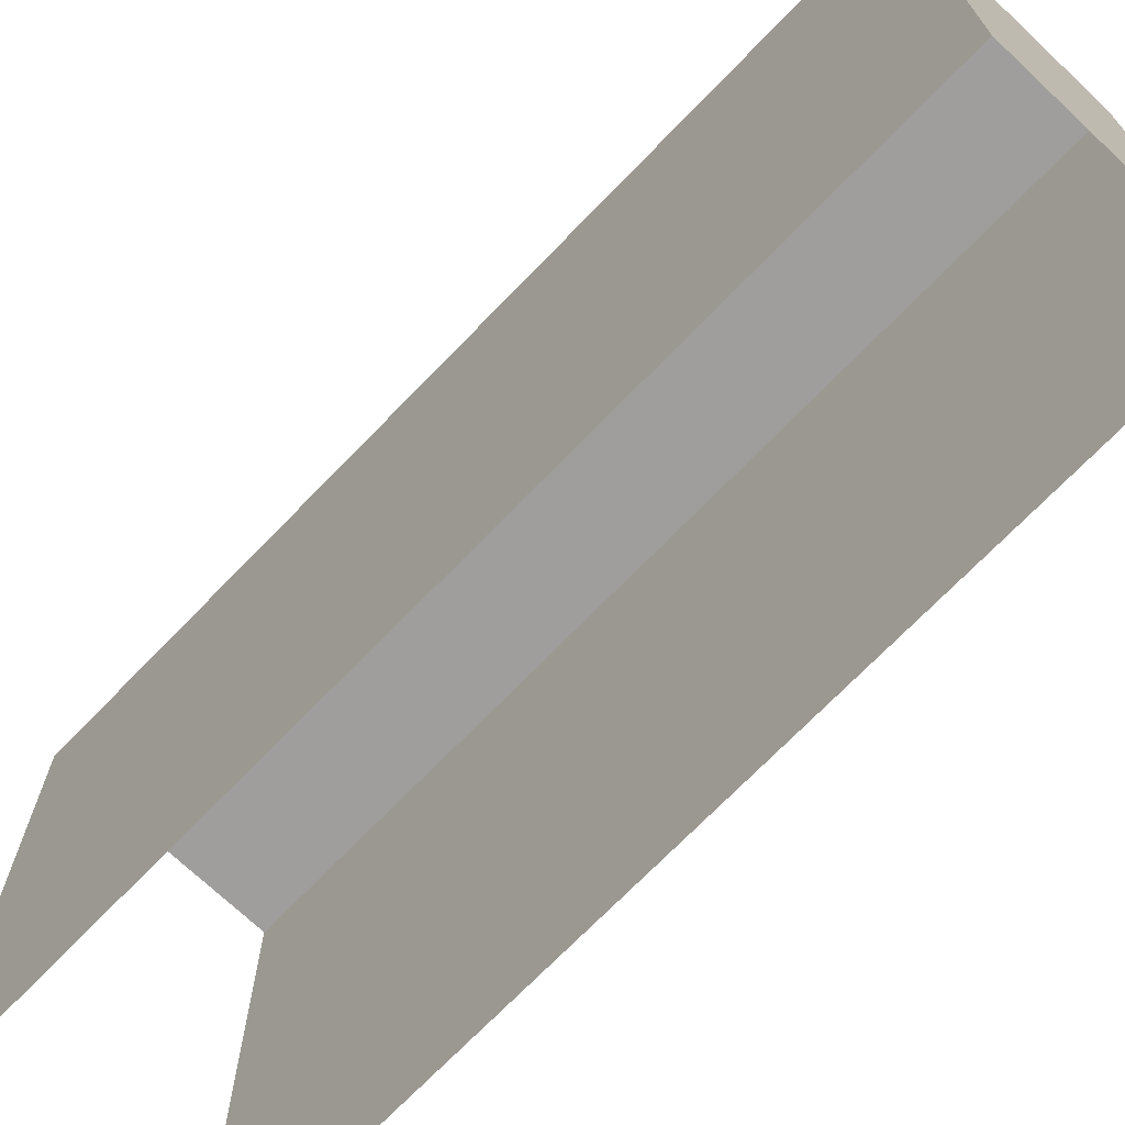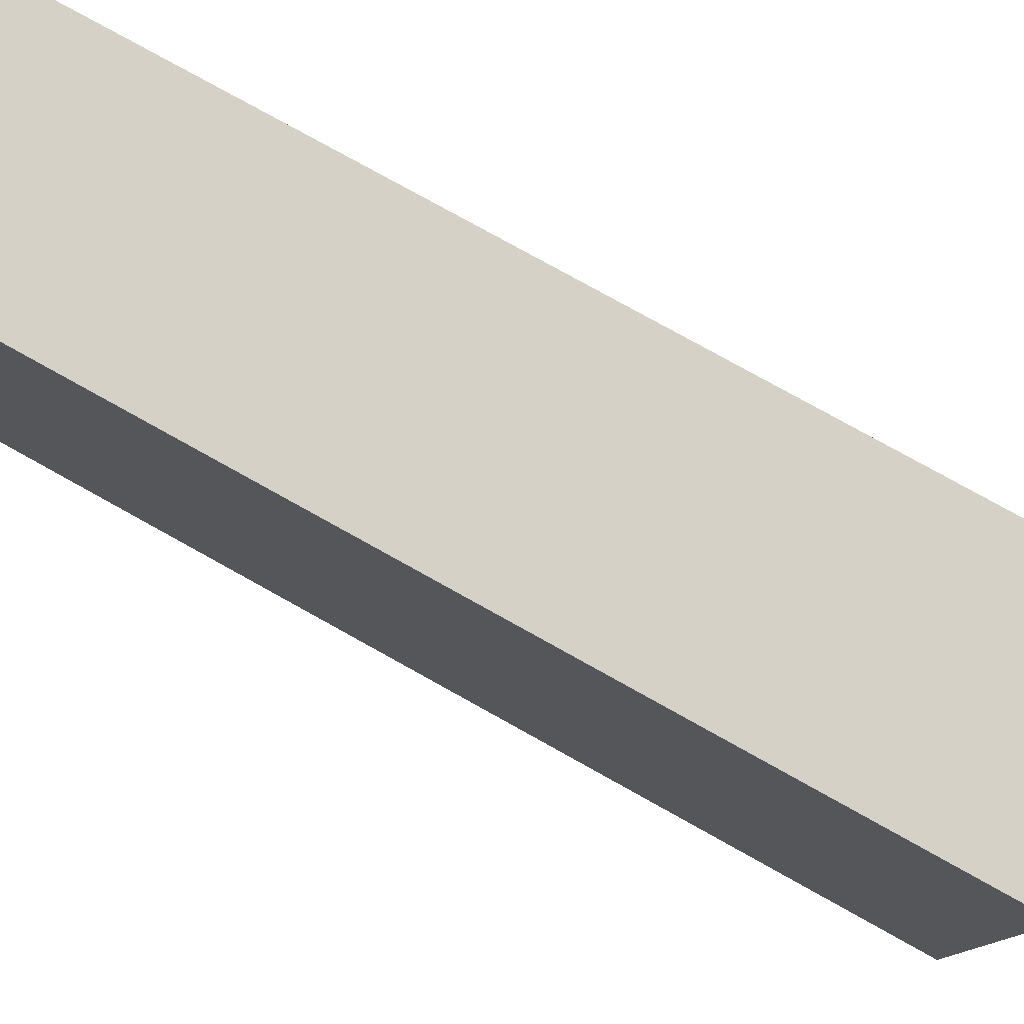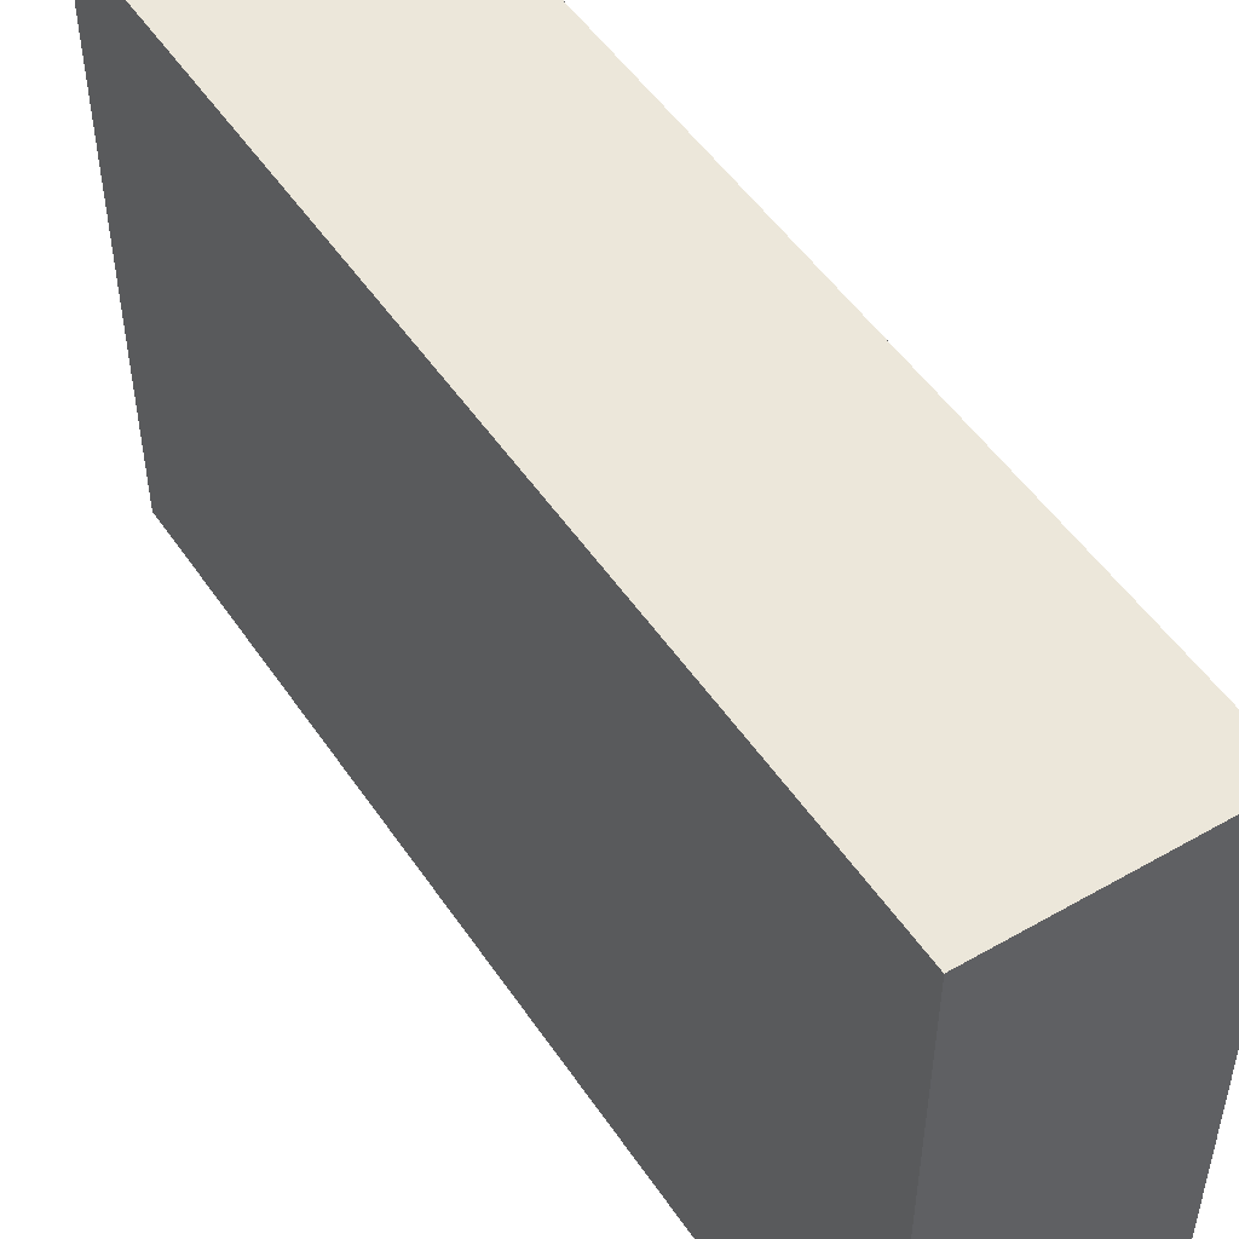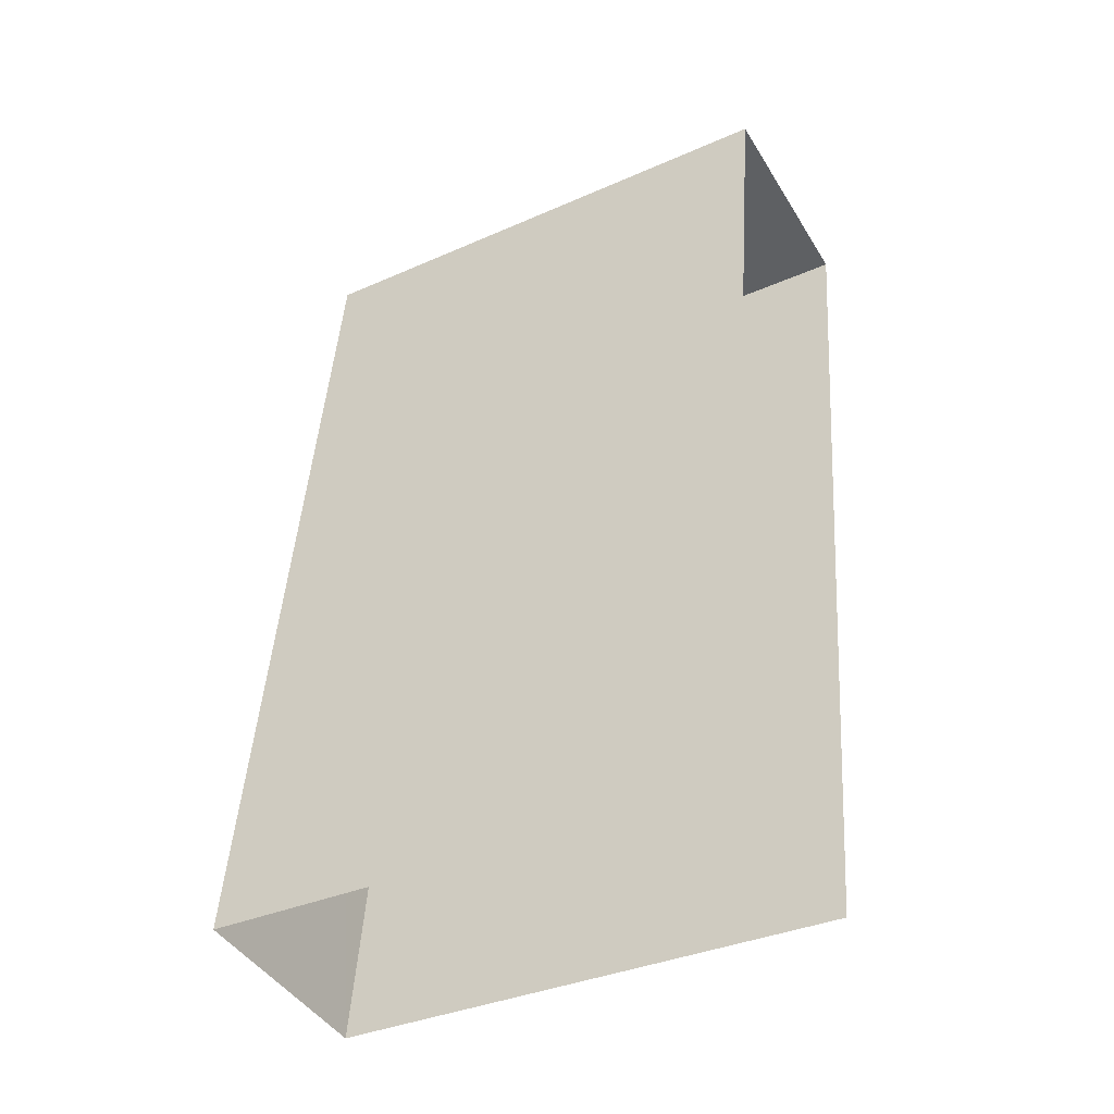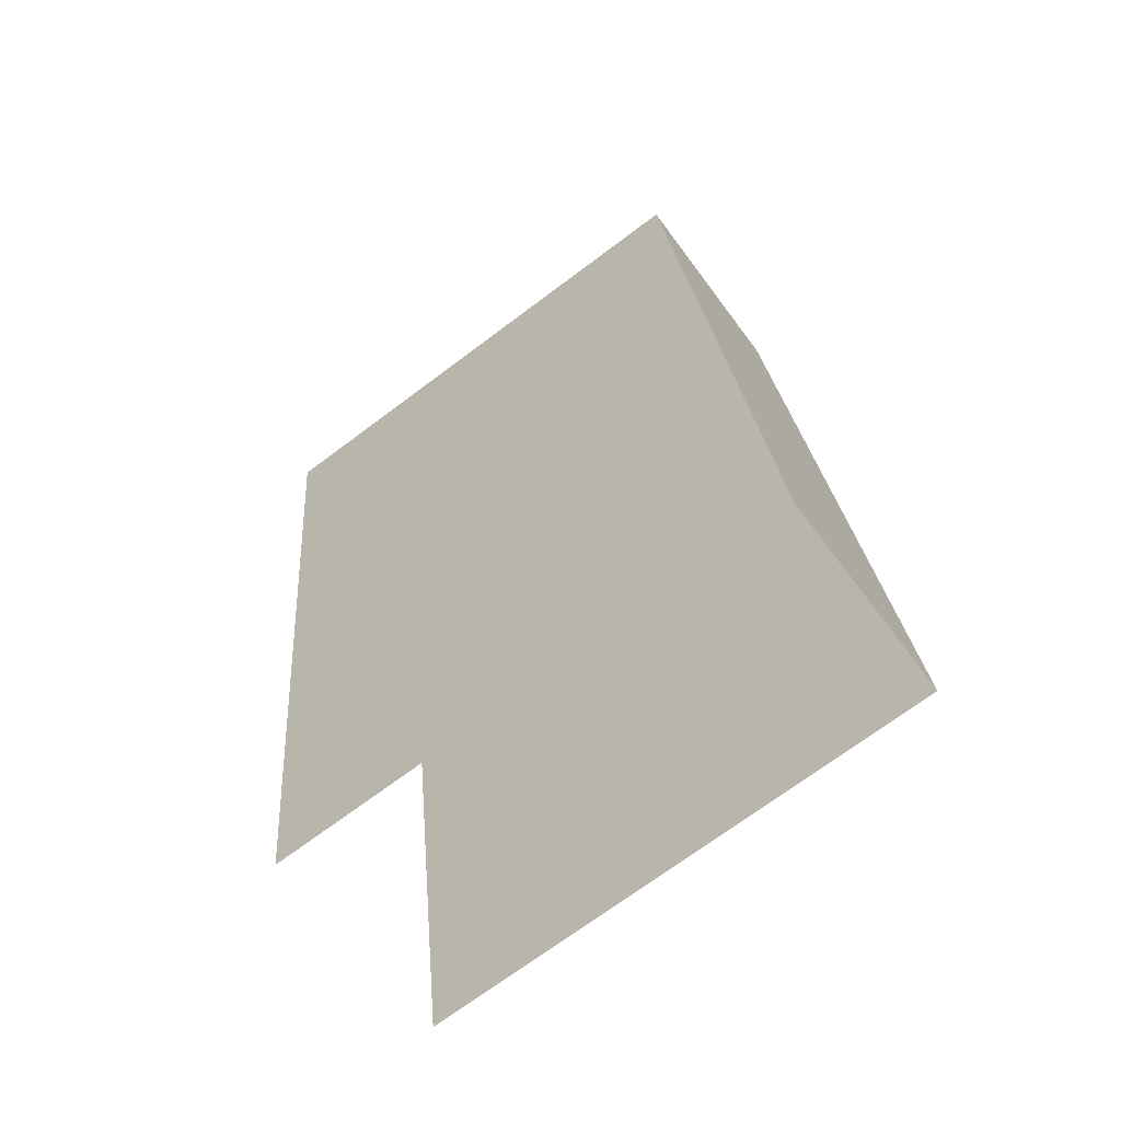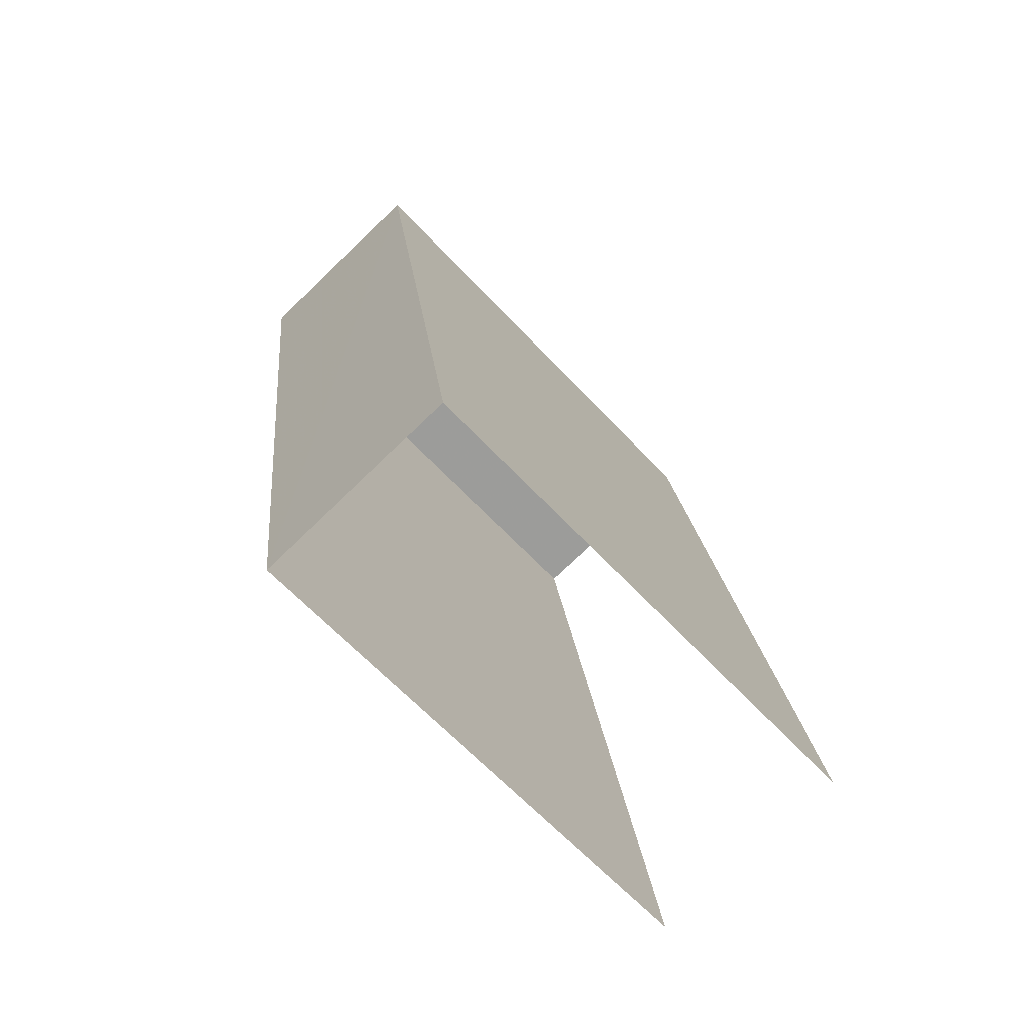
<metadata>
{"format":"obj","ext":"obj","renderer":"f3d","projection":"perspective","resolution":1024,"background":"white","views":[{"elev":-71.0,"azim":143.9,"up":"+Z"},{"elev":78.9,"azim":-53.1,"up":"+Z"},{"elev":50.4,"azim":155.2,"up":"+Z"},{"elev":-35.8,"azim":120.0,"up":"+Y"},{"elev":-72.1,"azim":-53.3,"up":"+Y"},{"elev":-64.5,"azim":43.1,"up":"+Y"}]}
</metadata>
<code>
v -2.235e+05 -1.269e+05 18.97
v -2.235e+05 -1.269e+05 18.97
v -2.235e+05 -1.269e+05 18.97
v -2.235e+05 -1.269e+05 18.97
v -2.235e+05 -1.269e+05 27.79
v -2.235e+05 -1.269e+05 27.79
v -2.235e+05 -1.269e+05 27.79
v -2.235e+05 -1.269e+05 27.79
f 1 2 3
f 1 4 2
f 5 2 4
f 8 5 4
f 5 6 7
f 5 8 6
f 6 4 1
f 6 8 4
f 7 1 3
f 7 6 1
f 7 3 2
f 5 7 2

</code>
